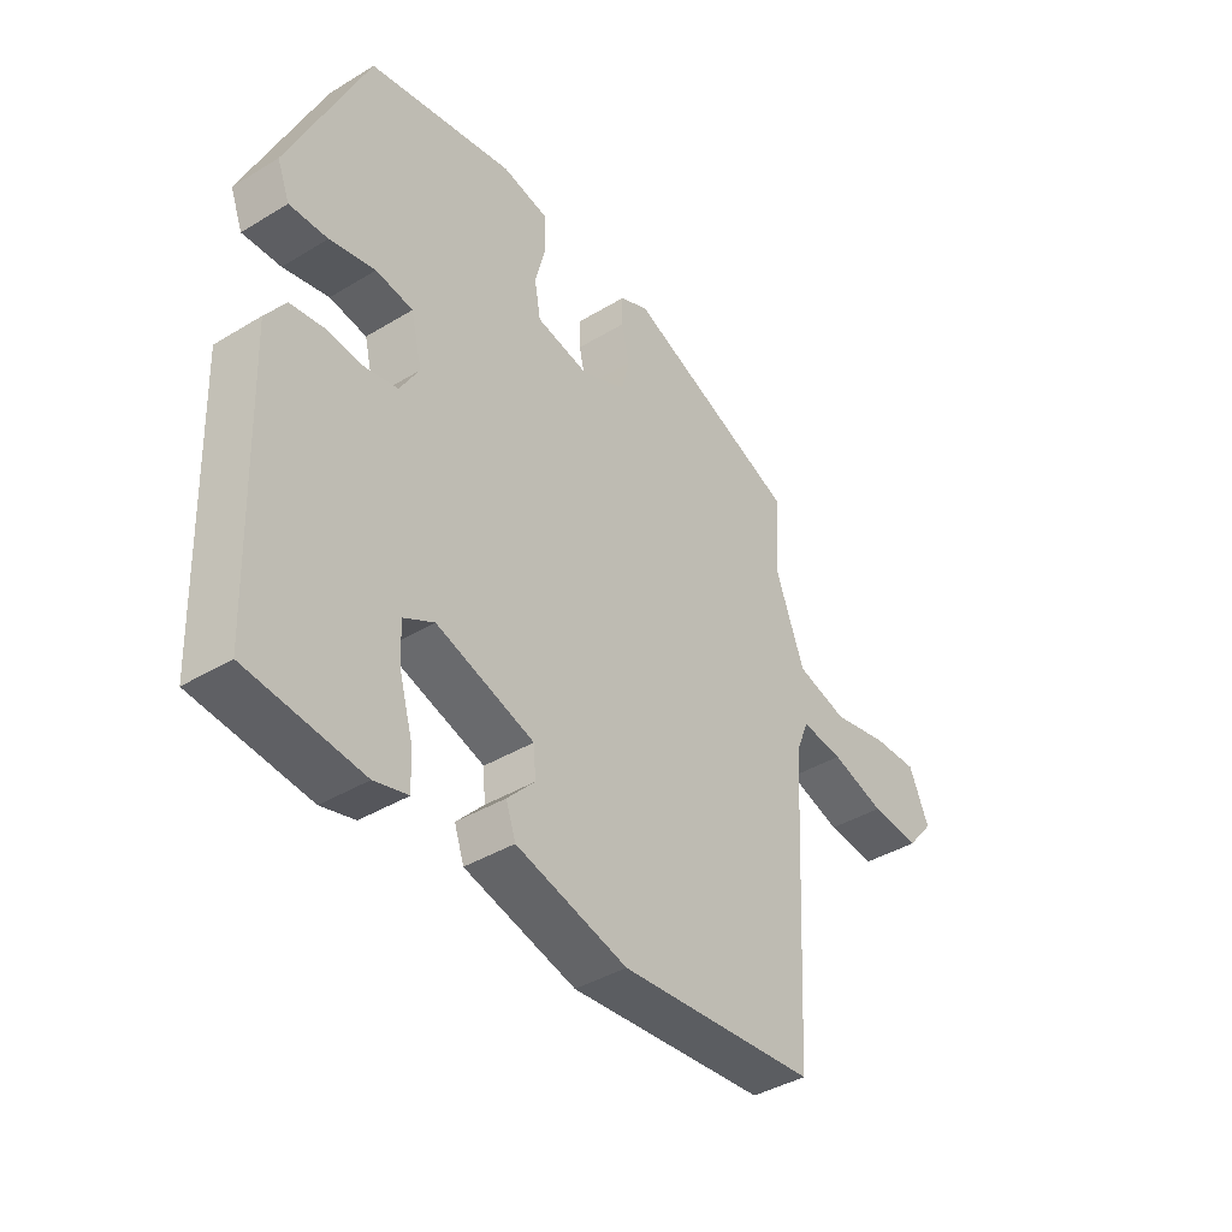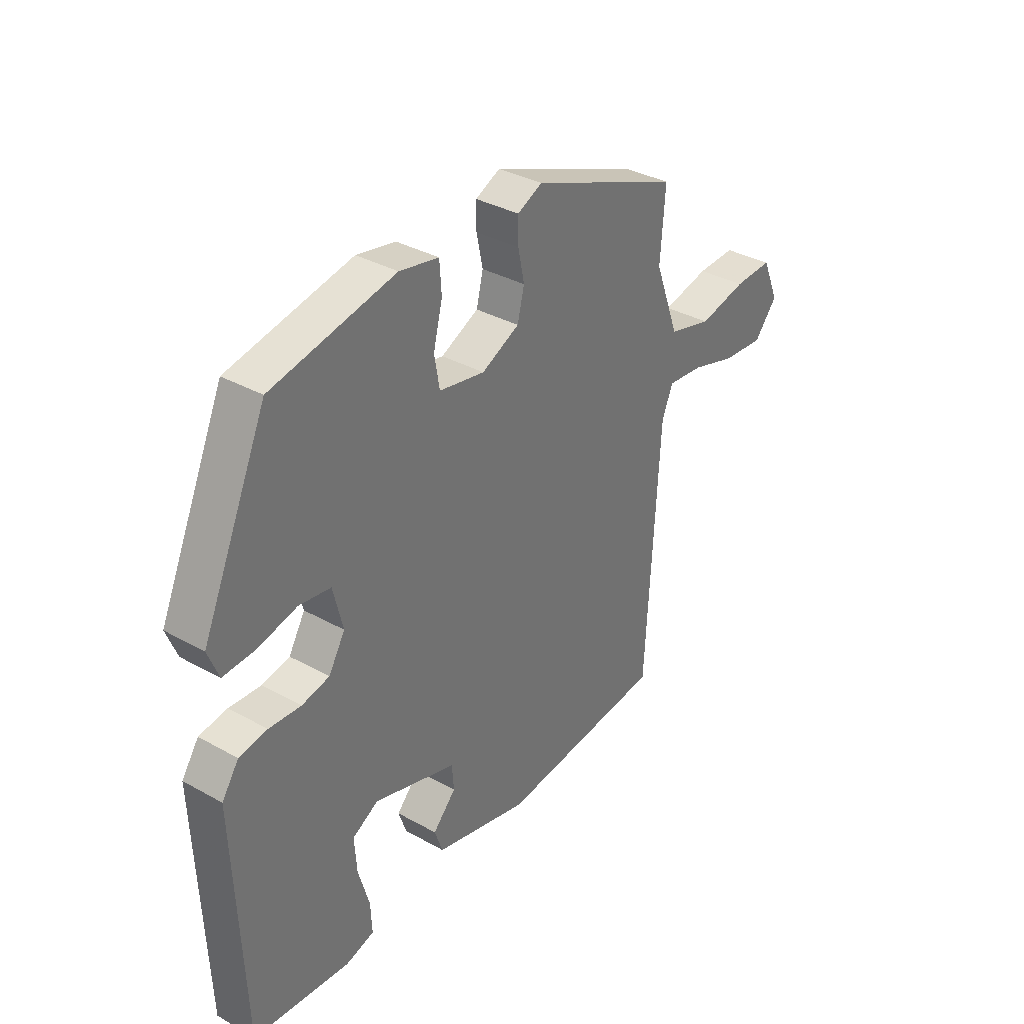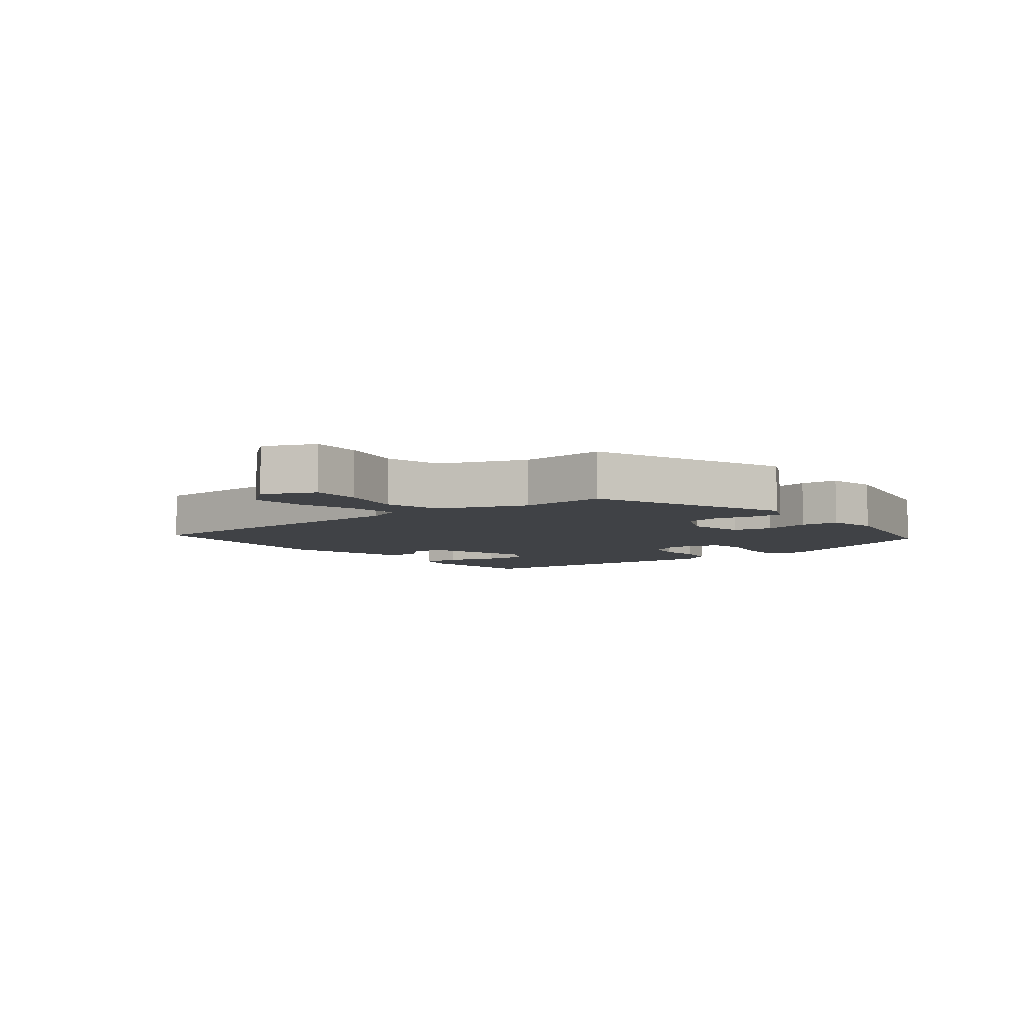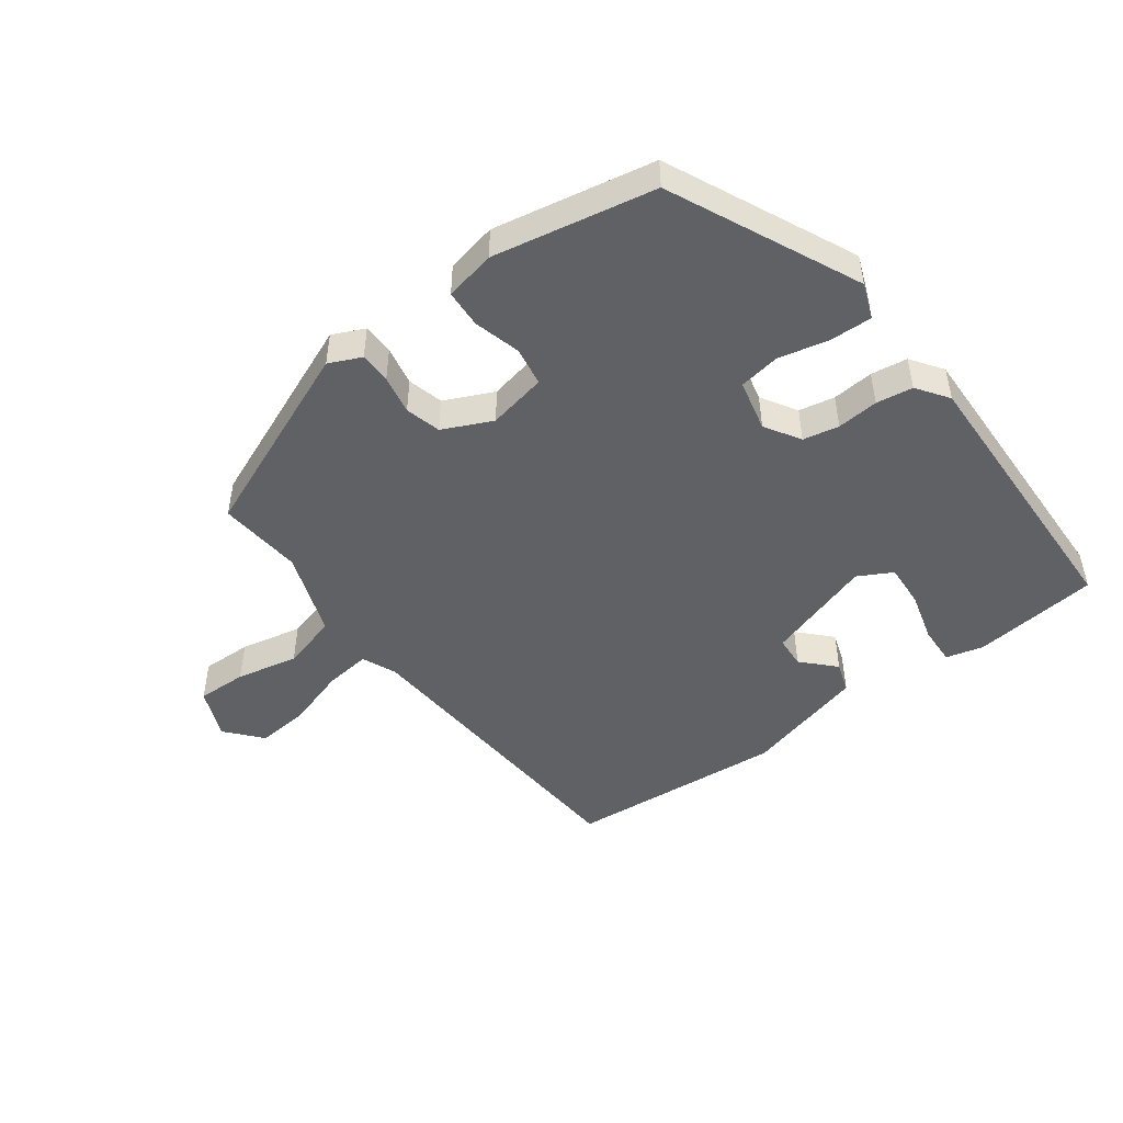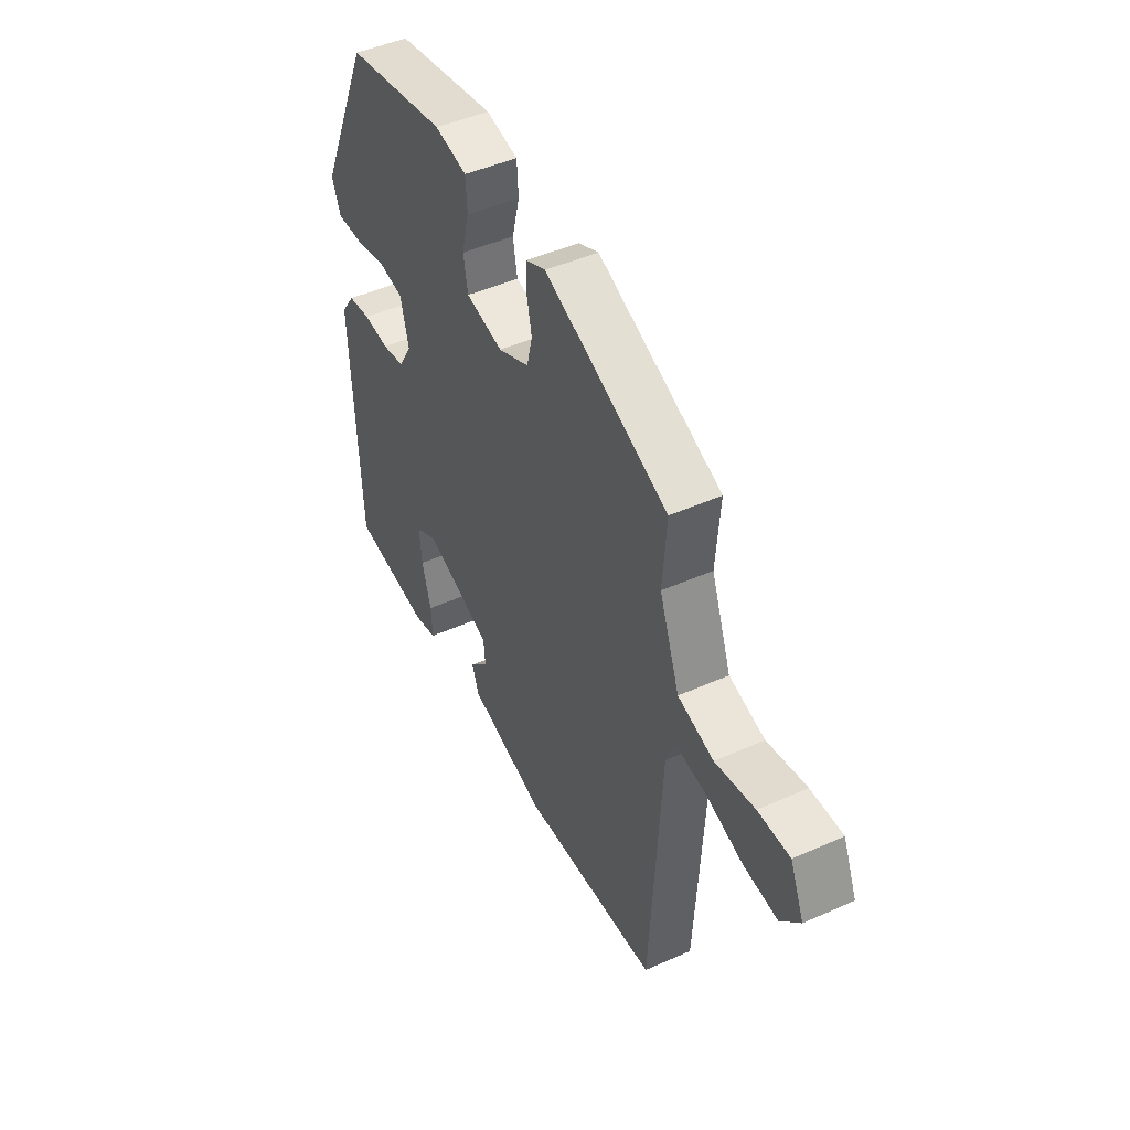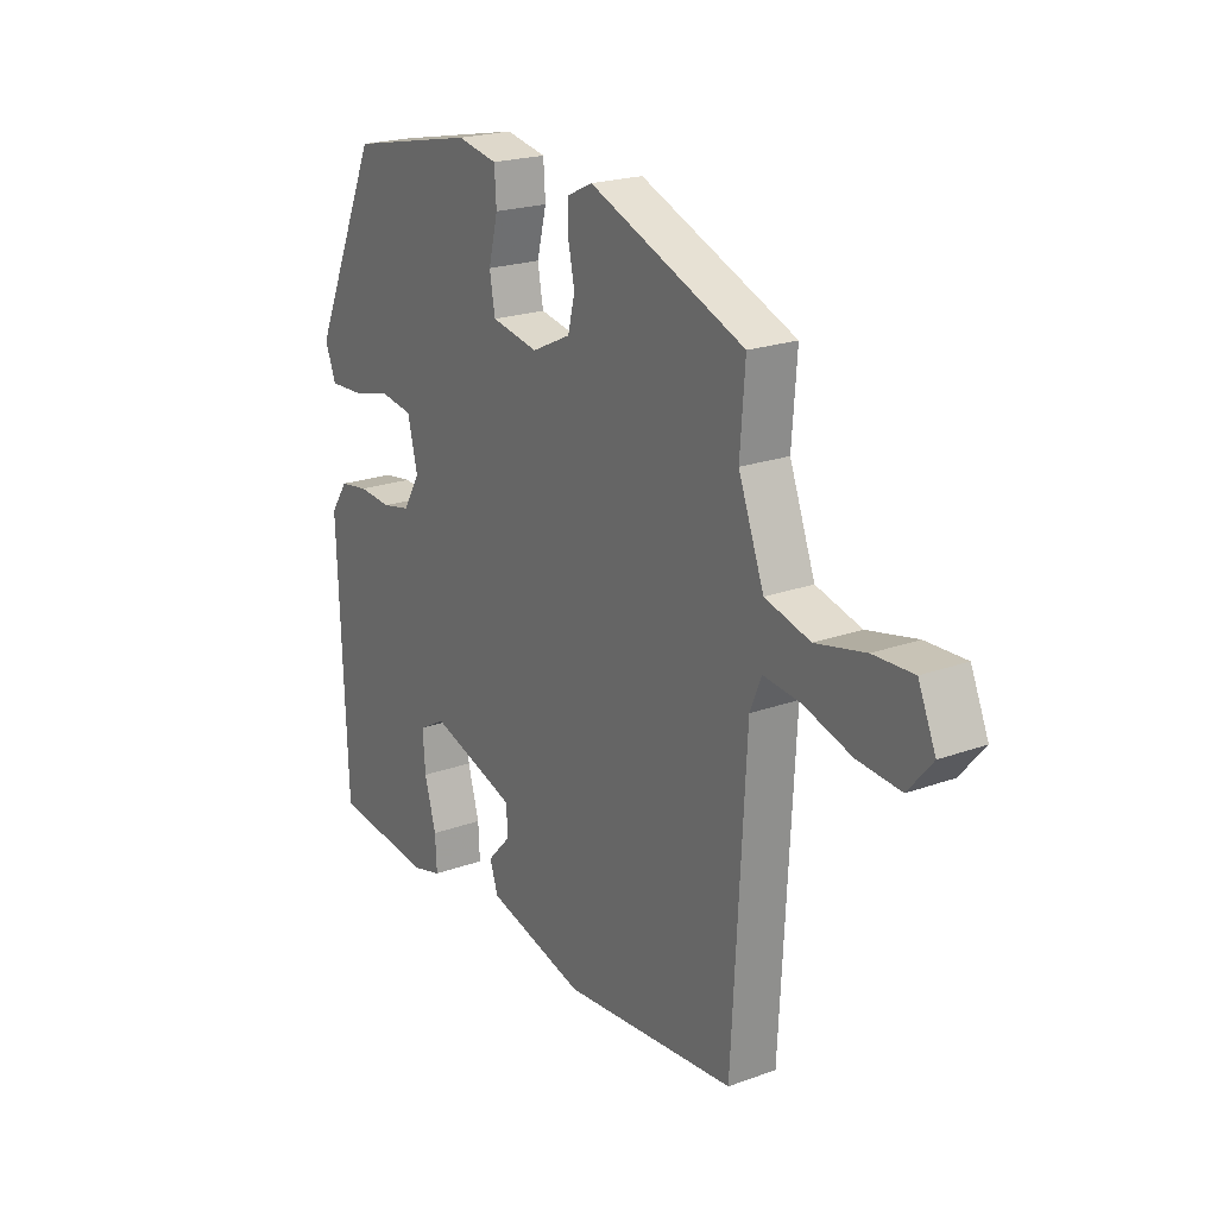
<metadata>
{"format":"obj","ext":"obj","renderer":"f3d","projection":"perspective","resolution":1024,"background":"white","views":[{"elev":-40.5,"azim":126.6,"up":"+Z"},{"elev":35.1,"azim":126.6,"up":"+Z"},{"elev":-6.1,"azim":-52.1,"up":"+Y"},{"elev":-47.7,"azim":37.2,"up":"+Y"},{"elev":47.1,"azim":-116.7,"up":"+Z"},{"elev":21.4,"azim":-122.8,"up":"+Z"}]}
</metadata>
<code>
v 0.405 0.07 0.476
v 0.54 0.07 0.176
v 0.518 0.07 0.12
v 0.451 0.07 0.123
v 0.371 0.07 0.142
v 0.306 0.07 0.132
v 0.286 0.07 0.05
v 0.32 0.07 -0.007
v 0.377 0.07 -0.019
v 0.443 0.07 -0.014
v 0.501 0.07 -0.023
v 0.536 0.07 -0.074
v 0.519 0.07 -0.529
v 0.318 0.07 -0.55
v 0.259 0.07 -0.534
v 0.262 0.07 -0.472
v 0.285 0.07 -0.391
v 0.29 0.07 -0.321
v 0.236 0.07 -0.291
v 0.064 0.07 -0.345
v 0.06 0.07 -0.396
v 0.108 0.07 -0.447
v 0.091 0.07 -0.496
v -0.105 0.07 -0.547
v -0.453 0.07 -0.515
v -0.48 0.07 -0.016
v -0.503 0.07 0.039
v -0.577 0.07 0.031
v -0.672 0.07 0.002
v -0.758 0.07 -0.005
v -0.806 0.07 0.052
v -0.771 0.07 0.133
v -0.691 0.07 0.13
v -0.592 0.07 0.108
v -0.502 0.07 0.132
v -0.451 0.07 0.268
v -0.461 0.07 0.403
v -0.151 0.07 0.527
v -0.1 0.07 0.503
v -0.1 0.07 0.453
v -0.113 0.07 0.391
v -0.099 0.07 0.334
v -0.021 0.07 0.297
v 0.073 0.07 0.315
v 0.084 0.07 0.377
v 0.065 0.07 0.452
v 0.069 0.07 0.512
v 0.15 0.07 0.528
v 0.405 0 0.476
v 0.54 0 0.176
v 0.518 0 0.12
v 0.451 0 0.123
v 0.371 0 0.142
v 0.306 0 0.132
v 0.286 0 0.05
v 0.32 0 -0.007
v 0.377 0 -0.019
v 0.443 0 -0.014
v 0.501 0 -0.023
v 0.536 0 -0.074
v 0.519 0 -0.529
v 0.318 0 -0.55
v 0.259 0 -0.534
v 0.262 0 -0.472
v 0.285 0 -0.391
v 0.29 0 -0.321
v 0.236 0 -0.291
v 0.064 0 -0.345
v 0.06 0 -0.396
v 0.108 0 -0.447
v 0.091 0 -0.496
v -0.105 0 -0.547
v -0.453 0 -0.515
v -0.48 0 -0.016
v -0.503 0 0.039
v -0.577 0 0.031
v -0.672 0 0.002
v -0.758 0 -0.005
v -0.806 0 0.052
v -0.771 0 0.133
v -0.691 0 0.13
v -0.592 0 0.108
v -0.502 0 0.132
v -0.451 0 0.268
v -0.461 0 0.403
v -0.151 0 0.527
v -0.1 0 0.503
v -0.1 0 0.453
v -0.113 0 0.391
v -0.099 0 0.334
v -0.021 0 0.297
v 0.073 0 0.315
v 0.084 0 0.377
v 0.065 0 0.452
v 0.069 0 0.512
v 0.15 0 0.528
f 45 46 47 48
f 44 45 48 1
f 38 39 40 41
f 36 37 38 41
f 35 36 41 42
f 31 32 33 34
f 29 30 31 34
f 28 29 34 35
f 27 28 35 42
f 23 24 25 26
f 21 22 23 26
f 20 21 26 27
f 19 20 27 42
f 14 15 16 17
f 14 17 18
f 13 14 18
f 12 13 18
f 9 10 11 12
f 8 9 12 18
f 7 8 18 19
f 2 3 4 5
f 44 1 2 5
f 43 44 5 6
f 7 19 42 43
f 6 7 43
f 96 95 94 93
f 49 96 93 92
f 89 88 87 86
f 89 86 85 84
f 90 89 84 83
f 82 81 80 79
f 82 79 78 77
f 83 82 77 76
f 90 83 76 75
f 74 73 72 71
f 74 71 70 69
f 75 74 69 68
f 90 75 68 67
f 65 64 63 62
f 66 65 62
f 66 62 61
f 66 61 60
f 60 59 58 57
f 66 60 57 56
f 67 66 56 55
f 53 52 51 50
f 53 50 49 92
f 54 53 92 91
f 91 90 67 55
f 91 55 54
f 1 49 50 2
f 2 50 51 3
f 3 51 52 4
f 4 52 53 5
f 5 53 54 6
f 6 54 55 7
f 7 55 56 8
f 8 56 57 9
f 9 57 58 10
f 10 58 59 11
f 11 59 60 12
f 12 60 61 13
f 13 61 62 14
f 14 62 63 15
f 15 63 64 16
f 16 64 65 17
f 17 65 66 18
f 18 66 67 19
f 19 67 68 20
f 20 68 69 21
f 21 69 70 22
f 22 70 71 23
f 23 71 72 24
f 24 72 73 25
f 25 73 74 26
f 26 74 75 27
f 27 75 76 28
f 28 76 77 29
f 29 77 78 30
f 30 78 79 31
f 31 79 80 32
f 32 80 81 33
f 33 81 82 34
f 34 82 83 35
f 35 83 84 36
f 36 84 85 37
f 37 85 86 38
f 38 86 87 39
f 39 87 88 40
f 40 88 89 41
f 41 89 90 42
f 42 90 91 43
f 43 91 92 44
f 44 92 93 45
f 45 93 94 46
f 46 94 95 47
f 47 95 96 48
f 48 96 49 1

</code>
